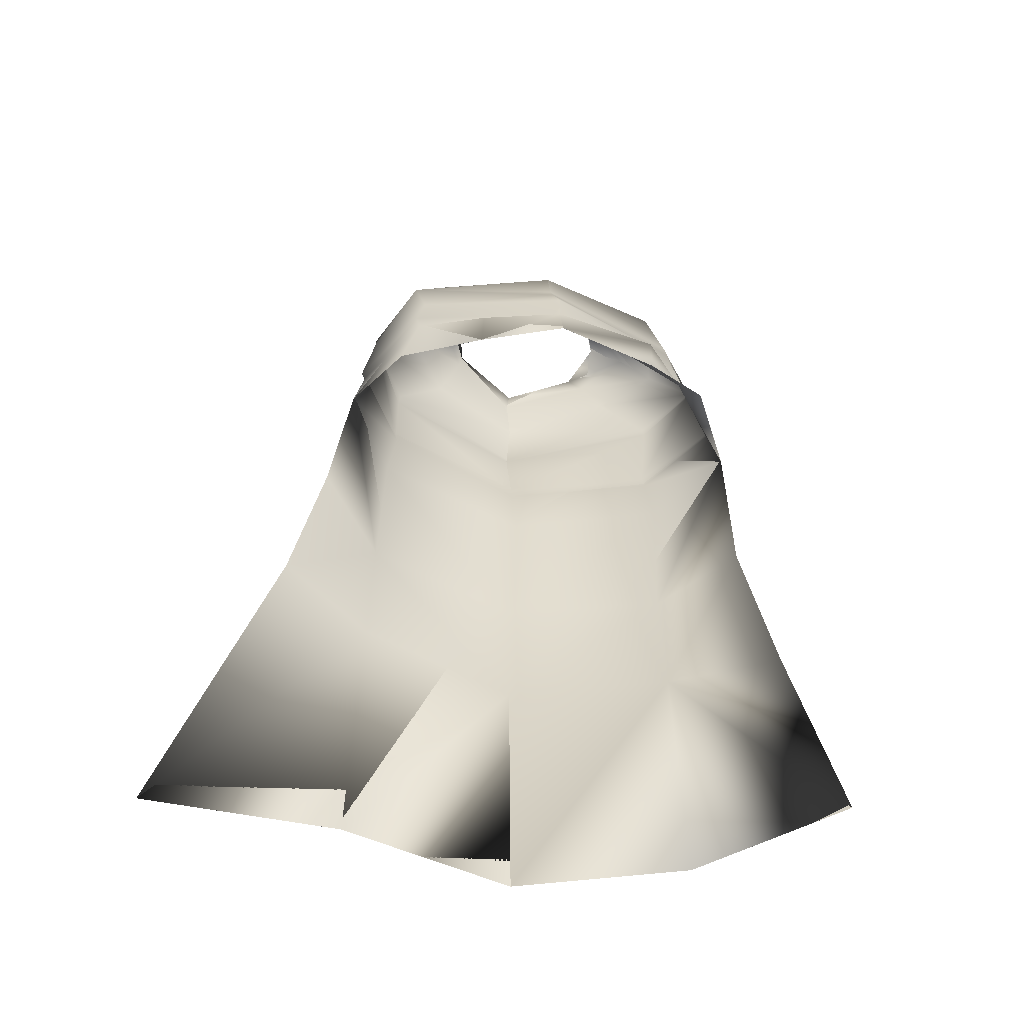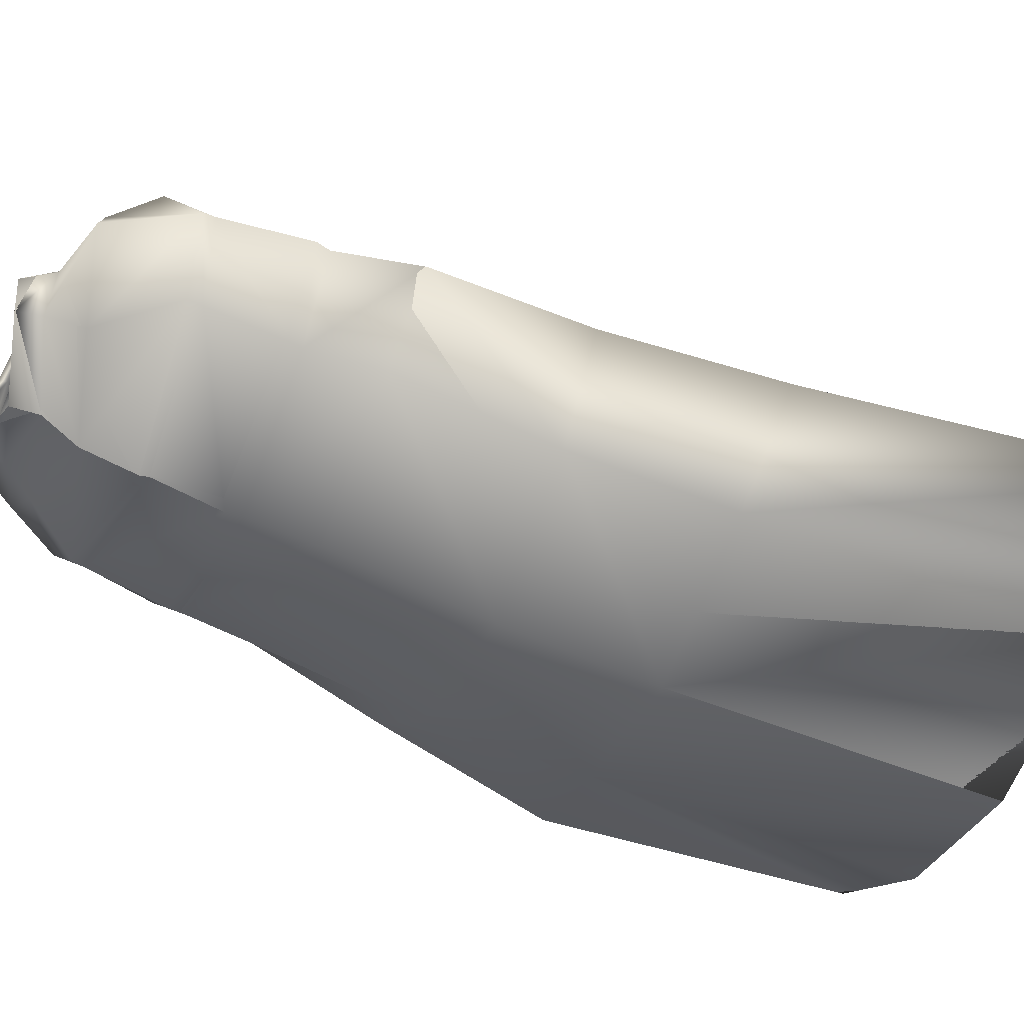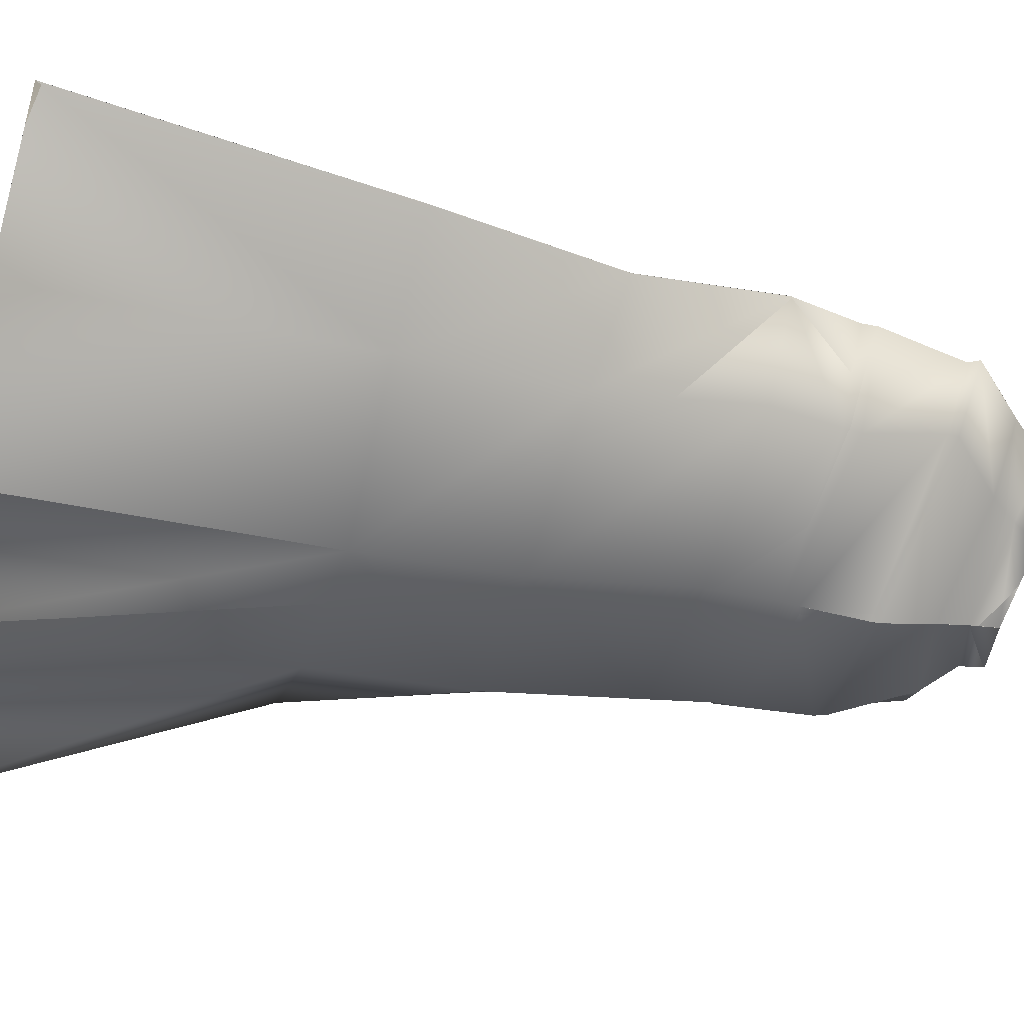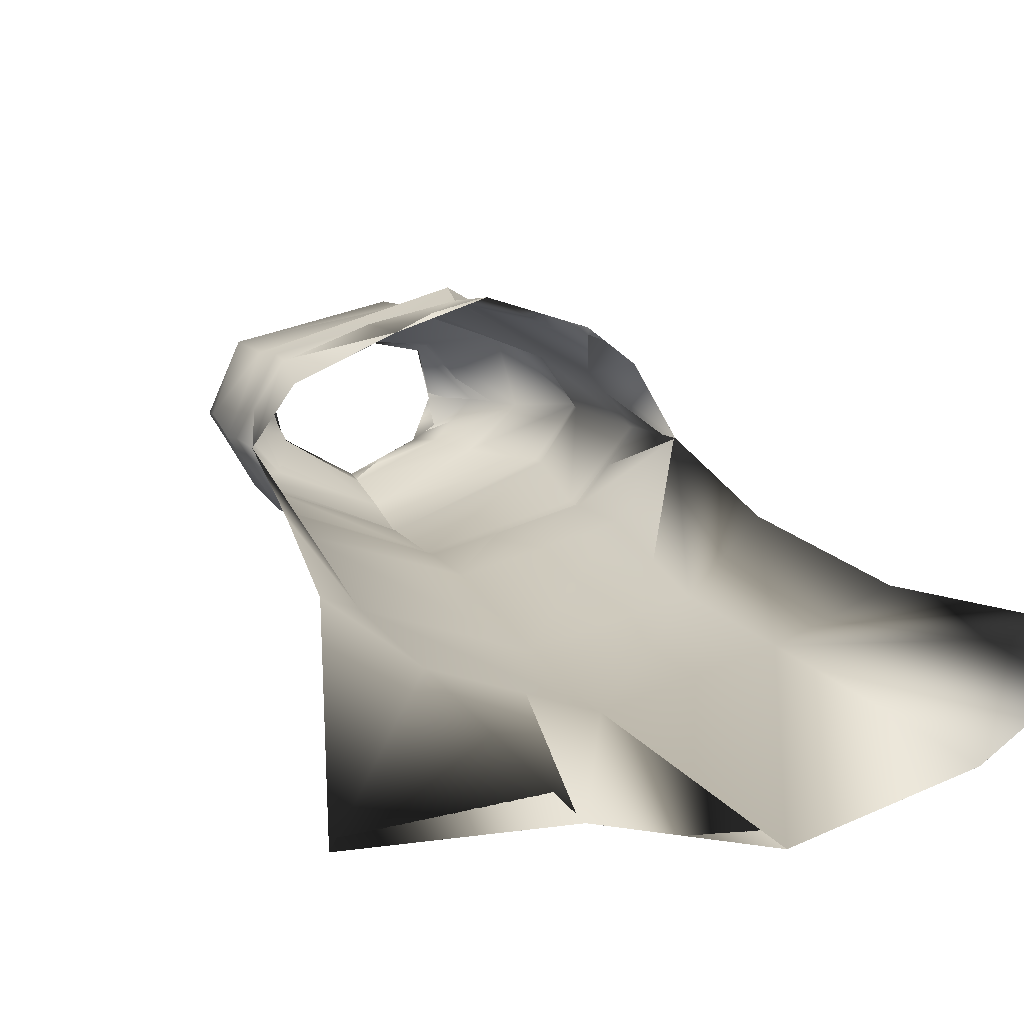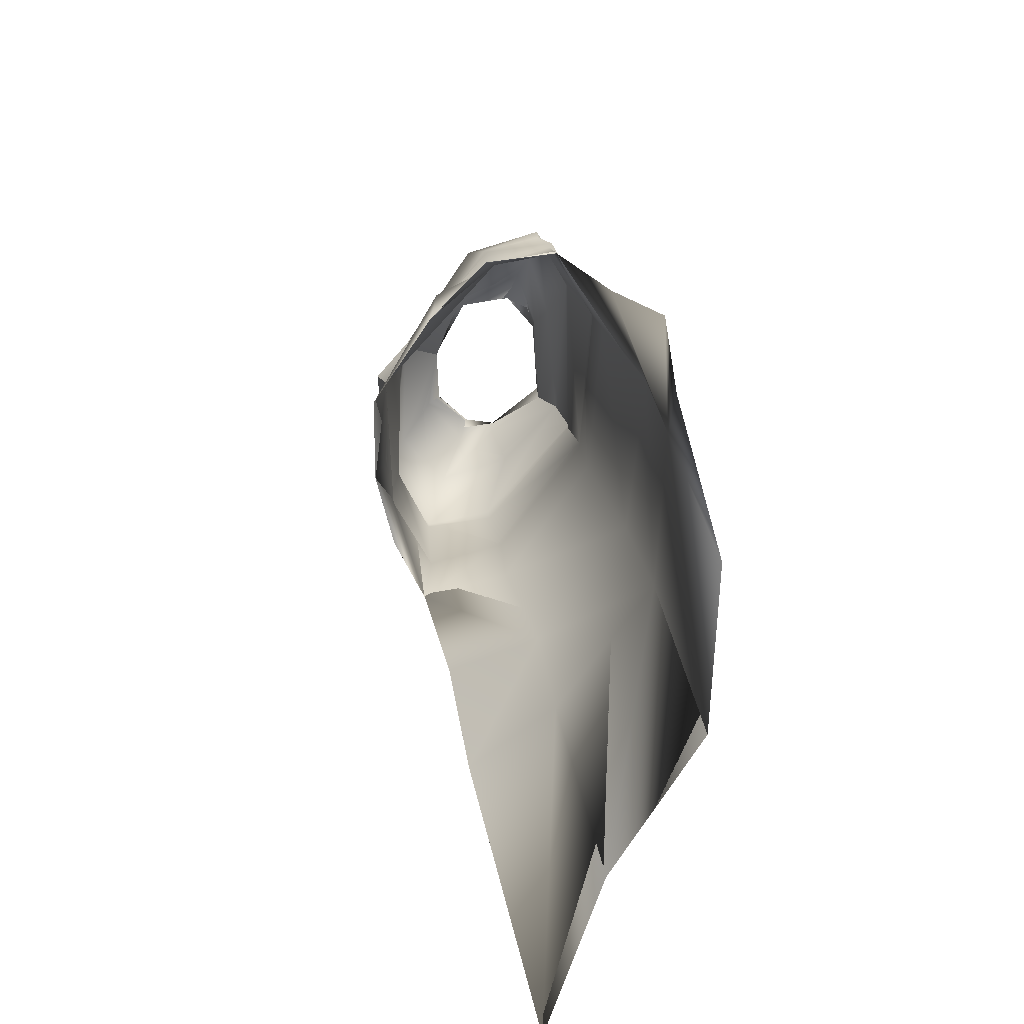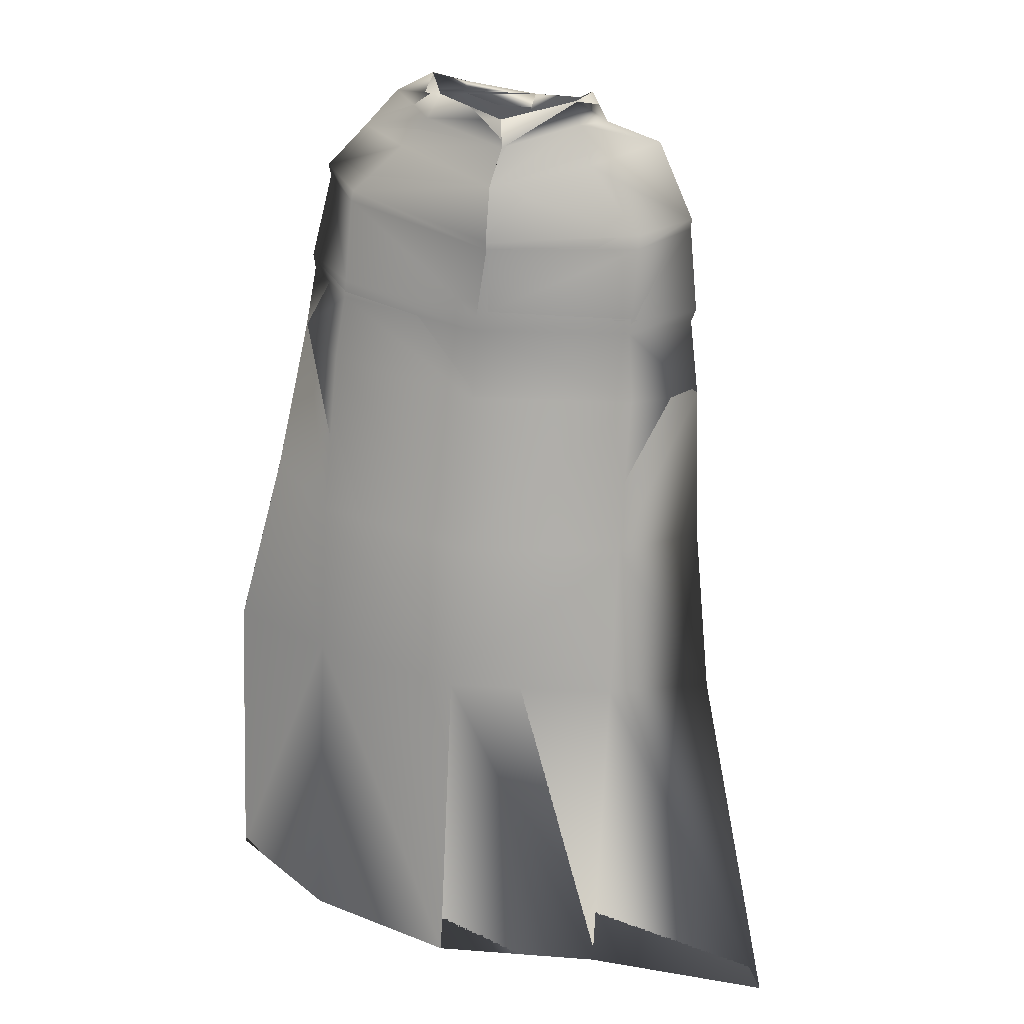
<metadata>
{"format":"obj","ext":"obj","renderer":"f3d","projection":"perspective","resolution":1024,"background":"white","views":[{"elev":-66.2,"azim":-9.6,"up":"+Y"},{"elev":-48.9,"azim":-109.4,"up":"+Z"},{"elev":-58.4,"azim":76.8,"up":"+Z"},{"elev":10.1,"azim":-22.2,"up":"+Z"},{"elev":-67.6,"azim":72.2,"up":"+Y"},{"elev":23.3,"azim":-162.7,"up":"+Y"}]}
</metadata>
<code>
o Capa_Stand_Cylinder.003
v 0.139 2.541 -0.115
v 0.1079 2.596 -0.1213
v 0.2369 2.579 -0.03777
v 0.1549 2.622 -0.03463
v 0.1314 2.557 0.09151
v 0.1152 2.569 0.07452
v 0.1923 2.481 -0.1345
v 0.3098 2.499 -0.04241
v 0.2693 2.516 0.1079
v 0.3029 2.377 -0.1443
v 0.4056 2.401 -0.03351
v 0.3166 2.398 0.07951
v 0.3029 2.19 -0.204
v 0.4399 2.196 -0.05828
v 0.3441 2.207 0.07117
v 0.3273 2.015 -0.2199
v 0.463 2.028 -0.05935
v 0.3833 2.054 0.09148
v 0.3306 1.688 -0.308
v 0.4957 1.727 -0.1717
v 0.3381 1.353 -0.3329
v 0.5756 1.362 -0.2435
v 0.2397 1.96 0.1799
v 0.3231 2.377 0.07026
v 0.398 2.378 -0.03852
v 0.3066 2.355 -0.1473
v 0.3456 2.194 0.05952
v 0.4363 2.164 -0.05399
v 0.307 2.155 -0.2086
v 0.2427 2.134 0.1607
v 0.3494 0.6908 -0.3849
v 0.6253 0.6985 -0.2007
v 0.1403 2.541 -0.1169
v 0.1082 2.596 -0.1219
v 0.2365 2.58 -0.03463
v 0.1544 2.622 -0.03608
v 0.1301 2.551 0.092
v 0.1145 2.584 0.07421
v 0.192 2.479 -0.132
v 0.3086 2.499 -0.04428
v 0.2694 2.516 0.1078
v 0.304 2.377 -0.146
v 0.4051 2.402 -0.03431
v 0.3171 2.399 0.07969
v 0.3034 2.19 -0.2063
v 0.4403 2.196 -0.05807
v 0.3435 2.207 0.06966
v 0.327 2.015 -0.2197
v 0.4628 2.028 -0.05963
v 0.3829 2.054 0.09138
v 0.3306 1.689 -0.3084
v 0.4954 1.727 -0.1719
v 0.3384 1.353 -0.3342
v 0.5754 1.362 -0.2437
v 0.2398 1.96 0.18
v 0.3233 2.378 0.07108
v 0.3977 2.379 -0.03935
v 0.3074 2.355 -0.1496
v 0.3454 2.194 0.05902
v 0.4373 2.165 -0.05421
v 0.3064 2.155 -0.2076
v 0.2476 2.133 0.1742
v 0.3494 0.6908 -0.385
v 0.6251 0.6985 -0.2008
v -0.0495 2.507 -0.1881
v -0.0453 2.564 -0.183
v -0.1927 2.543 -0.1022
v -0.1863 2.596 -0.1022
v -0.2338 2.54 -0.02762
v -0.2019 2.602 -0.03203
v -0.1616 2.519 0.08492
v -0.1483 2.568 0.06141
v -0.01815 2.507 0.1059
v -0.03506 2.559 0.1053
v -0.03482 2.432 -0.2289
v -0.2325 2.474 -0.1551
v -0.3468 2.501 -0.02147
v -0.2661 2.483 0.1216
v -0.006962 2.453 0.1955
v -0.03671 2.322 -0.2627
v -0.3359 2.327 -0.1382
v -0.4183 2.334 -0.001768
v -0.3375 2.397 0.1306
v -0.002398 2.35 0.1972
v -0.02155 2.164 -0.2825
v -0.3327 2.15 -0.1725
v -0.4385 2.138 -0.0205
v -0.3271 2.178 0.1297
v 0.008745 2.121 0.2521
v -0.01435 1.983 -0.2974
v -0.3424 1.973 -0.192
v -0.4476 1.942 -0.01462
v -0.3501 1.987 0.0953
v 0.01173 1.919 0.2507
v -0.01159 1.663 -0.3777
v -0.34 1.655 -0.2712
v -0.4759 1.642 -0.09572
v -0.00259 1.35 -0.4211
v -0.337 1.328 -0.307
v -0.5263 1.304 -0.1665
v -0.1715 1.916 0.192
v -0.03791 2.305 -0.261
v -0.3096 2.34 0.1141
v -0.4167 2.313 -0.000872
v -0.3376 2.3 -0.1472
v 0.002363 2.315 0.2017
v -0.02012 2.131 -0.281
v 0.01025 2.084 0.2294
v -0.318 2.16 0.1182
v -0.4274 2.111 -0.01917
v -0.3286 2.12 -0.1743
v -0.165 2.054 0.1748
v 0.01075 0.688 -0.4787
v -0.3305 0.6709 -0.3938
v -0.7217 0.6759 -0.3932
v -0.04917 2.506 -0.1883
v -0.04468 2.564 -0.1821
v -0.1939 2.546 -0.1042
v -0.1863 2.596 -0.1021
v -0.2346 2.54 -0.0279
v -0.2015 2.602 -0.0313
v -0.1619 2.519 0.08556
v -0.1491 2.567 0.06068
v -0.0181 2.507 0.1057
v -0.0351 2.558 0.1056
v -0.03512 2.432 -0.2291
v -0.2328 2.475 -0.153
v -0.3468 2.5 -0.01202
v -0.2655 2.482 0.1208
v -0.007433 2.453 0.1932
v -0.03663 2.322 -0.2627
v -0.336 2.327 -0.1371
v -0.4188 2.335 -0.001834
v -0.3377 2.396 0.1313
v -0.002405 2.35 0.1971
v -0.02174 2.164 -0.2826
v -0.3325 2.151 -0.1726
v -0.4394 2.138 -0.02144
v -0.3266 2.177 0.1278
v 0.008827 2.121 0.2521
v -0.01455 1.983 -0.2973
v -0.3425 1.973 -0.1919
v -0.4476 1.942 -0.01456
v -0.35 1.987 0.09523
v 0.01166 1.919 0.2506
v -0.01196 1.662 -0.3765
v -0.34 1.655 -0.2711
v -0.4758 1.642 -0.09573
v -0.002615 1.35 -0.4212
v -0.3369 1.328 -0.3069
v -0.5263 1.304 -0.1665
v -0.1715 1.916 0.1918
v -0.03807 2.305 -0.261
v -0.3101 2.34 0.1149
v -0.4173 2.313 -0.000491
v -0.3378 2.299 -0.1447
v 0.002322 2.315 0.2018
v -0.0201 2.132 -0.2818
v 0.01046 2.084 0.2296
v -0.3181 2.16 0.1163
v -0.4292 2.111 -0.02043
v -0.329 2.121 -0.1747
v -0.1679 2.081 0.1911
v 0.01077 0.688 -0.4787
v -0.3305 0.6708 -0.3939
v -0.7216 0.6759 -0.3932
f 65 1 66
f 1 3 2
f 3 5 6
f 5 73 74
f 5 9 73
f 3 8 5
f 1 7 8
f 65 75 7
f 9 12 79
f 8 11 9
f 7 10 11
f 75 80 10
f 24 15 89
f 25 14 24
f 26 13 25
f 102 85 26
f 30 23 94
f 28 17 27
f 29 16 17
f 107 90 29
f 16 19 17
f 90 95 16
f 19 21 20
f 95 98 19
f 27 18 23
f 11 25 12
f 10 26 11
f 80 102 10
f 12 24 84
f 14 28 15
f 13 29 14
f 85 107 13
f 27 30 108
f 22 21 32
f 21 98 113
f 116 117 33
f 33 34 35
f 35 36 38
f 37 38 125
f 37 124 41
f 35 37 40
f 33 35 40
f 116 33 39
f 41 130 44
f 40 41 43
f 39 40 43
f 126 39 42
f 56 157 140
f 57 56 46
f 58 57 45
f 153 58 136
f 62 159 145
f 60 59 49
f 61 60 49
f 158 61 141
f 48 49 51
f 141 48 146
f 51 52 53
f 146 51 149
f 59 62 55
f 43 44 57
f 42 43 58
f 131 42 153
f 44 135 56
f 46 47 60
f 45 46 61
f 136 45 158
f 59 159 62
f 54 64 53
f 53 63 164
f 6 74 38
f 94 23 55
f 32 31 63
f 2 4 34
f 66 2 117
f 4 6 38
f 18 17 49
f 17 20 52
f 22 32 54
f 31 113 63
f 23 18 50
f 20 22 54
f 65 66 68
f 67 68 69
f 69 70 71
f 71 72 73
f 71 73 78
f 69 71 77
f 67 69 77
f 65 67 75
f 78 79 83
f 77 78 82
f 76 77 82
f 75 76 81
f 103 106 89
f 104 103 87
f 105 104 86
f 102 105 85
f 112 108 101
f 110 109 92
f 111 110 92
f 107 111 91
f 91 92 96
f 90 91 95
f 96 97 100
f 95 96 98
f 109 112 101
f 82 83 104
f 81 82 105
f 80 81 102
f 83 84 106
f 87 88 110
f 86 87 111
f 85 86 107
f 109 108 112
f 100 115 99
f 99 114 98
f 116 118 119
f 118 120 119
f 120 122 121
f 122 124 123
f 122 129 124
f 120 128 122
f 118 127 128
f 116 126 118
f 129 134 130
f 128 133 129
f 127 132 133
f 126 131 132
f 154 139 140
f 155 138 154
f 156 137 155
f 153 136 156
f 163 152 159
f 161 143 160
f 162 142 143
f 158 141 142
f 142 147 143
f 141 146 142
f 147 150 151
f 146 149 147
f 160 144 152
f 133 155 134
f 132 156 133
f 131 153 156
f 134 154 157
f 138 161 139
f 137 162 138
f 136 158 137
f 160 163 159
f 151 150 166
f 150 149 165
f 72 123 74
f 89 140 108
f 94 145 152
f 73 124 79
f 115 166 165
f 102 153 80
f 68 119 121
f 79 130 84
f 106 157 140
f 66 117 68
f 74 125 124
f 85 136 102
f 113 164 98
f 70 121 72
f 93 144 92
f 92 143 97
f 100 151 166
f 75 126 65
f 114 165 113
f 108 159 94
f 101 152 144
f 80 131 126
f 97 148 100
f 65 116 66
f 84 135 106
f 1 2 66
f 3 4 2
f 4 3 6
f 6 5 74
f 9 79 73
f 8 9 5
f 3 1 8
f 1 65 7
f 12 84 79
f 11 12 9
f 8 7 11
f 7 75 10
f 106 24 89
f 14 15 24
f 13 14 25
f 85 13 26
f 108 30 94
f 17 18 27
f 28 29 17
f 90 16 29
f 19 20 17
f 95 19 16
f 21 22 20
f 98 21 19
f 30 27 23
f 25 24 12
f 26 25 11
f 102 26 10
f 24 106 84
f 28 27 15
f 29 28 14
f 107 29 13
f 15 27 89
f 27 108 89
f 21 31 32
f 31 21 113
f 117 34 33
f 34 36 35
f 37 35 38
f 124 37 125
f 124 130 41
f 37 41 40
f 39 33 40
f 126 116 39
f 130 135 44
f 41 44 43
f 42 39 43
f 131 126 42
f 47 56 140
f 56 47 46
f 57 46 45
f 58 45 136
f 55 62 145
f 59 50 49
f 48 61 49
f 61 48 141
f 49 52 51
f 48 51 146
f 52 54 53
f 51 53 149
f 50 59 55
f 44 56 57
f 43 57 58
f 42 58 153
f 135 157 56
f 47 59 60
f 46 60 61
f 45 61 158
f 47 140 59
f 140 159 59
f 64 63 53
f 149 53 164
f 74 125 38
f 145 94 55
f 64 32 63
f 4 36 34
f 2 34 117
f 36 4 38
f 50 18 49
f 49 17 52
f 32 64 54
f 113 164 63
f 55 23 50
f 52 20 54
f 67 65 68
f 68 70 69
f 70 72 71
f 72 74 73
f 73 79 78
f 71 78 77
f 76 67 77
f 67 76 75
f 79 84 83
f 78 83 82
f 81 76 82
f 80 75 81
f 88 103 89
f 103 88 87
f 104 87 86
f 105 86 85
f 108 94 101
f 109 93 92
f 91 111 92
f 90 107 91
f 92 97 96
f 91 96 95
f 99 96 100
f 96 99 98
f 93 109 101
f 83 103 104
f 82 104 105
f 81 105 102
f 103 83 106
f 88 109 110
f 87 110 111
f 86 111 107
f 88 89 108
f 109 88 108
f 115 114 99
f 114 113 98
f 117 116 119
f 120 121 119
f 122 123 121
f 124 125 123
f 129 130 124
f 128 129 122
f 120 118 128
f 126 127 118
f 134 135 130
f 133 134 129
f 128 127 133
f 127 126 132
f 157 154 140
f 138 139 154
f 137 138 155
f 136 137 156
f 152 145 159
f 143 144 160
f 161 162 143
f 162 158 142
f 147 148 143
f 146 147 142
f 148 147 151
f 149 150 147
f 163 160 152
f 155 154 134
f 156 155 133
f 132 131 156
f 135 134 157
f 161 160 139
f 162 161 138
f 158 162 137
f 139 160 159
f 140 139 159
f 150 165 166
f 149 164 165
f 123 125 74
f 140 159 108
f 101 94 152
f 124 130 79
f 114 115 165
f 153 131 80
f 70 68 121
f 130 135 84
f 89 106 140
f 117 119 68
f 73 74 124
f 136 153 102
f 164 149 98
f 121 123 72
f 144 143 92
f 143 148 97
f 115 100 166
f 126 116 65
f 165 164 113
f 159 145 94
f 93 101 144
f 75 80 126
f 148 151 100
f 116 117 66
f 135 157 106

</code>
